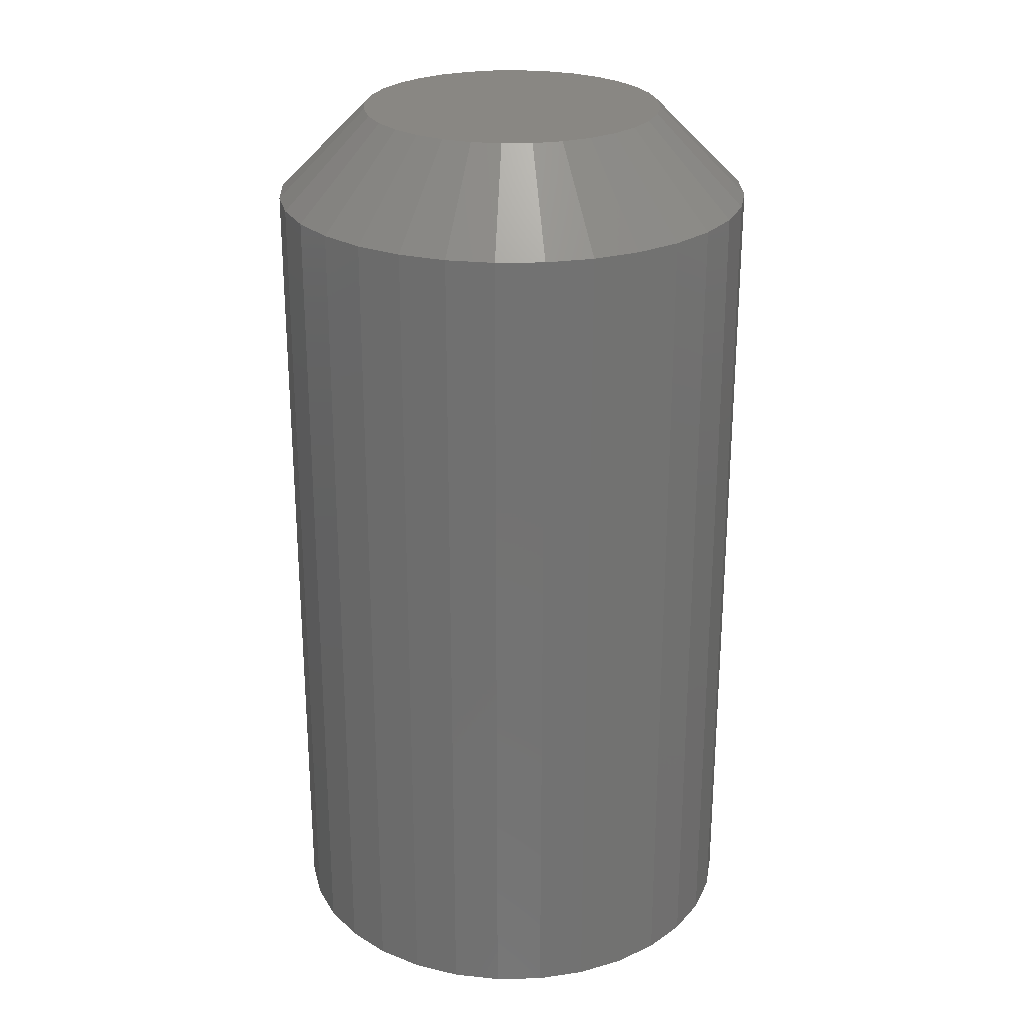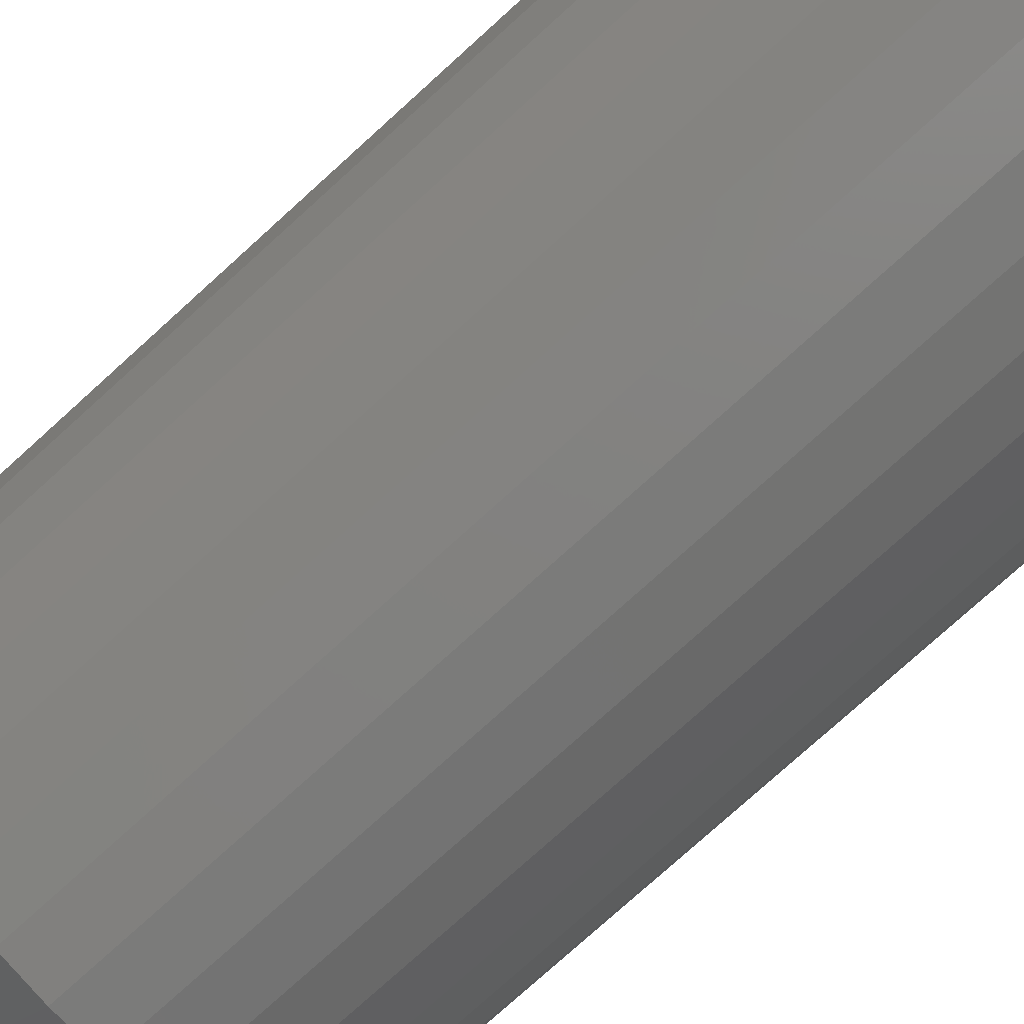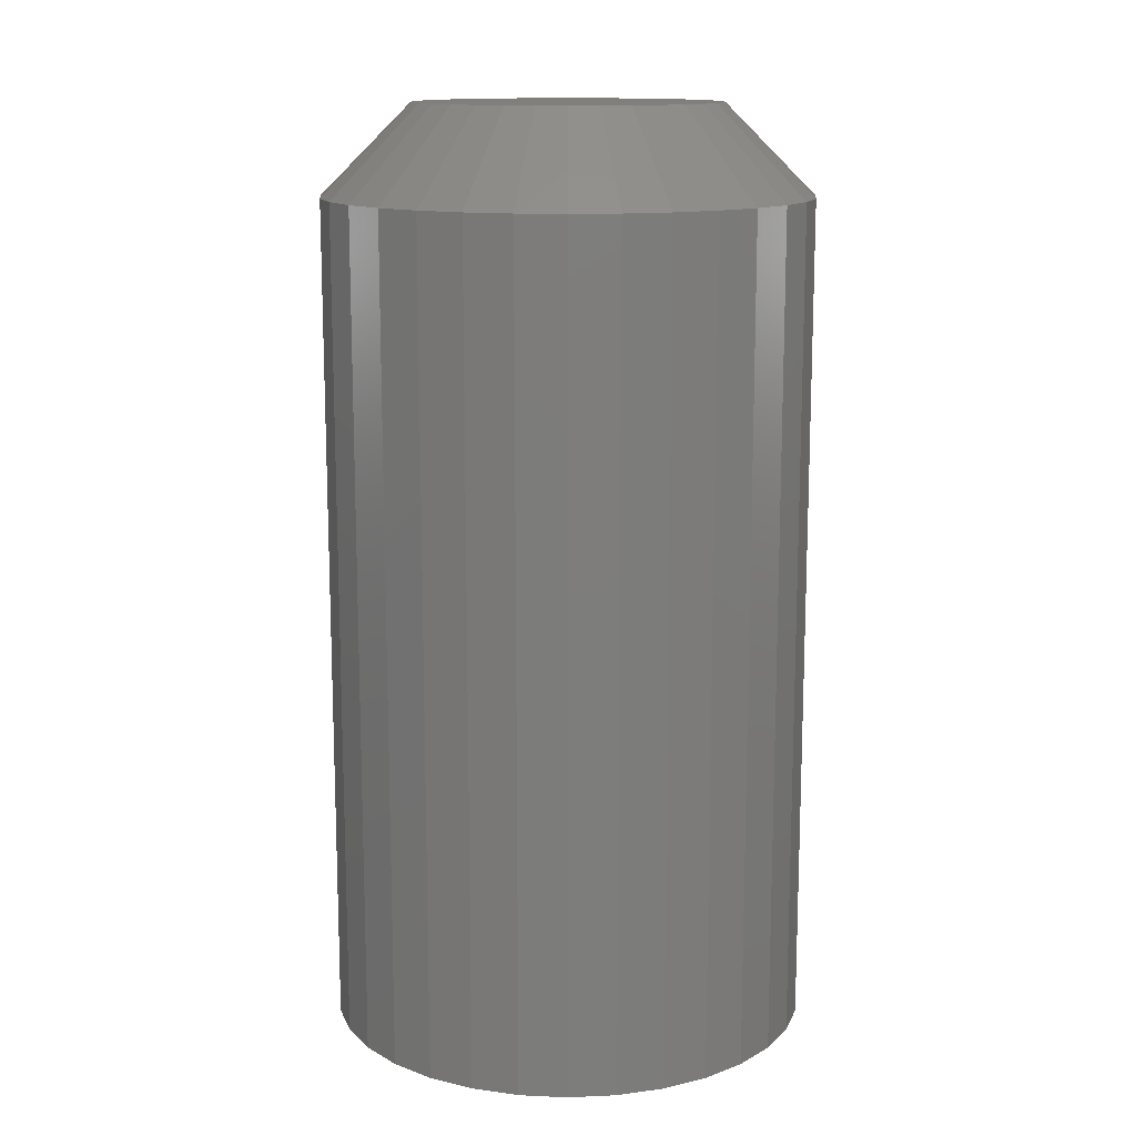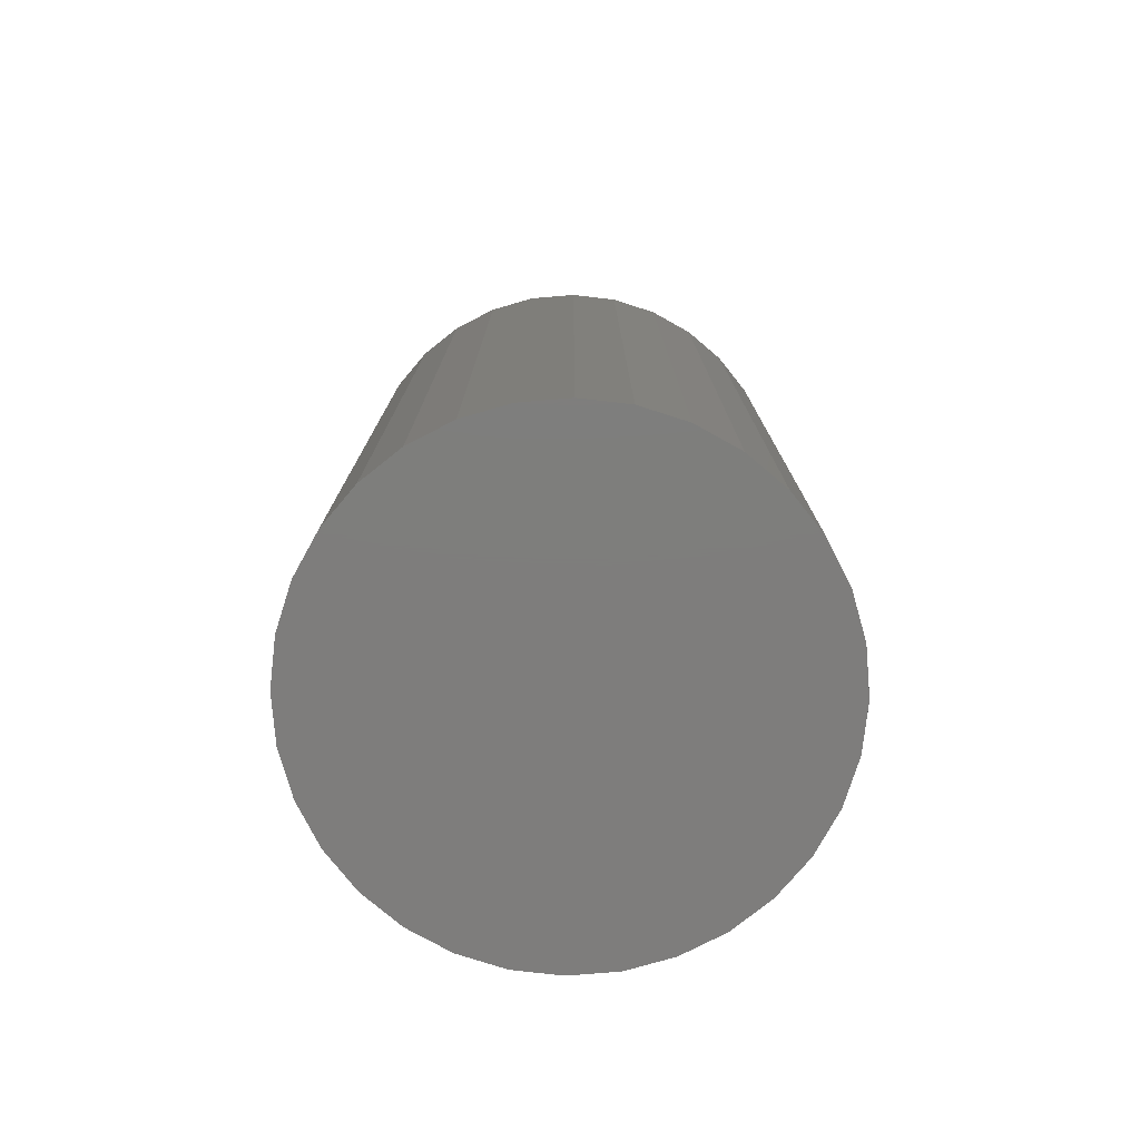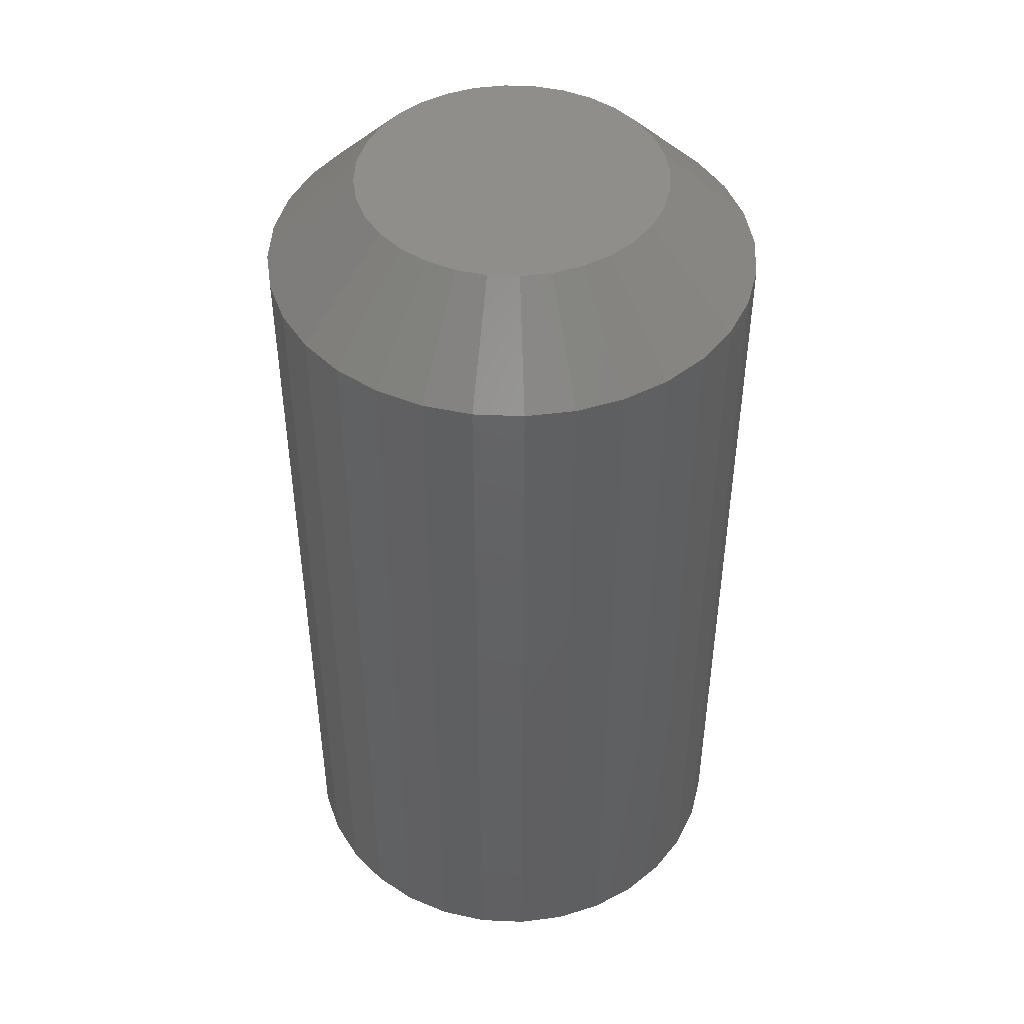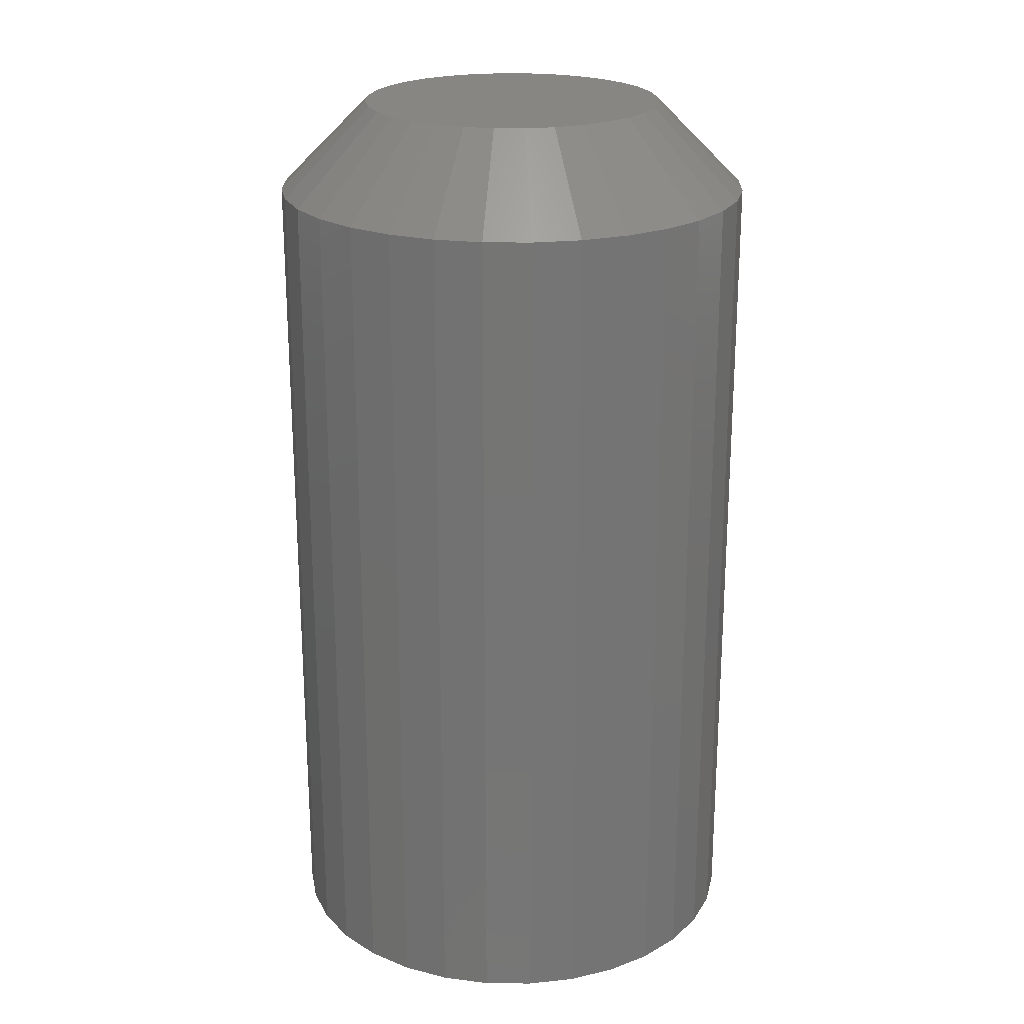
<metadata>
{"format":"stl","ext":"stl","renderer":"f3d","projection":"perspective","resolution":1024,"background":"white","views":[{"elev":25.6,"azim":-18.7,"up":"+Z"},{"elev":-77.9,"azim":132.1,"up":"+Y"},{"elev":13.4,"azim":168.8,"up":"+Z"},{"elev":-77.4,"azim":-158.4,"up":"+Z"},{"elev":45.9,"azim":-160.2,"up":"+Z"},{"elev":22.4,"azim":-139.6,"up":"+Z"}]}
</metadata>
<code>
# stl→obj: 96 verts, 188 faces
v 0.6237 0.6597 0.2422
v 0.6159 0.6589 0.2422
v 0.6085 0.6567 0.2422
v 0.6314 0.6589 0.2422
v 0.6389 0.6567 0.2422
v 0.6016 0.653 0.2422
v 0.6458 0.653 0.2422
v 0.5956 0.6481 0.2422
v 0.6518 0.6481 0.2422
v 0.5907 0.6421 0.2422
v 0.6567 0.6421 0.2422
v 0.587 0.6352 0.2422
v 0.6604 0.6352 0.2422
v 0.5847 0.6277 0.2422
v 0.6626 0.6277 0.2422
v 0.6626 0.6122 0.2422
v 0.587 0.6048 0.2422
v 0.6604 0.6048 0.2422
v 0.5907 0.5979 0.2422
v 0.6567 0.5979 0.2422
v 0.5956 0.5919 0.2422
v 0.6518 0.5919 0.2422
v 0.6016 0.587 0.2422
v 0.6458 0.587 0.2422
v 0.6085 0.5833 0.2422
v 0.6389 0.5833 0.2422
v 0.6159 0.581 0.2422
v 0.6237 0.5803 0.2422
v 0.6314 0.581 0.2422
v 0.6634 0.62 0.2422
v 0.584 0.62 0.2422
v 0.5847 0.6122 0.2422
v 0.6868 0.62 0
v 0.6868 0.62 0.2188
v 0.6856 0.6077 0
v 0.6856 0.6077 0.2188
v 0.682 0.5958 0
v 0.682 0.5958 0.2188
v 0.6762 0.5849 0
v 0.6762 0.5849 0.2188
v 0.6683 0.5753 0
v 0.6683 0.5753 0.2188
v 0.6588 0.5675 0
v 0.6588 0.5675 0.2188
v 0.6479 0.5616 0
v 0.6479 0.5616 0.2188
v 0.636 0.558 0
v 0.636 0.558 0.2188
v 0.6237 0.5568 0
v 0.6237 0.5568 0.2188
v 0.6114 0.558 0
v 0.6114 0.558 0.2188
v 0.5995 0.5616 0
v 0.5995 0.5616 0.2188
v 0.5886 0.5675 0
v 0.5886 0.5675 0.2188
v 0.579 0.5753 0
v 0.579 0.5753 0.2188
v 0.5712 0.5849 0
v 0.5712 0.5849 0.2188
v 0.5653 0.5958 0
v 0.5653 0.5958 0.2188
v 0.5617 0.6077 0
v 0.5617 0.6077 0.2188
v 0.5605 0.62 0
v 0.5605 0.62 0.2188
v 0.5617 0.6323 0
v 0.5617 0.6323 0.2188
v 0.5653 0.6442 0
v 0.5653 0.6442 0.2188
v 0.5712 0.6551 0
v 0.5712 0.6551 0.2188
v 0.579 0.6646 0
v 0.579 0.6646 0.2188
v 0.5886 0.6725 0
v 0.5886 0.6725 0.2188
v 0.5995 0.6783 0
v 0.5995 0.6783 0.2188
v 0.6114 0.6819 0
v 0.6114 0.6819 0.2188
v 0.6237 0.6831 0
v 0.6237 0.6831 0.2188
v 0.636 0.6819 0
v 0.636 0.6819 0.2188
v 0.6479 0.6783 0
v 0.6479 0.6783 0.2188
v 0.6588 0.6725 0
v 0.6588 0.6725 0.2188
v 0.6683 0.6646 0
v 0.6683 0.6646 0.2188
v 0.6762 0.6551 0
v 0.6762 0.6551 0.2188
v 0.682 0.6442 0
v 0.682 0.6442 0.2188
v 0.6856 0.6323 0
v 0.6856 0.6323 0.2188
f 1 2 3
f 4 1 3
f 4 3 5
f 5 3 6
f 5 6 7
f 7 6 8
f 7 8 9
f 9 8 10
f 9 10 11
f 11 10 12
f 11 12 13
f 13 12 14
f 13 14 15
f 16 17 18
f 18 17 19
f 18 19 20
f 20 19 21
f 20 21 22
f 22 21 23
f 22 23 24
f 24 23 25
f 24 25 26
f 26 25 27
f 26 27 28
f 26 28 29
f 15 14 30
f 30 14 31
f 30 31 16
f 16 31 32
f 16 32 17
f 33 34 35
f 35 34 36
f 35 36 37
f 37 36 38
f 37 38 39
f 39 38 40
f 39 40 41
f 41 40 42
f 41 42 43
f 43 42 44
f 43 44 45
f 45 44 46
f 45 46 47
f 47 46 48
f 47 48 49
f 49 48 50
f 49 50 51
f 51 50 52
f 51 52 53
f 53 52 54
f 53 54 55
f 55 54 56
f 55 56 57
f 57 56 58
f 57 58 59
f 59 58 60
f 59 60 61
f 61 60 62
f 61 62 63
f 63 62 64
f 63 64 65
f 65 64 66
f 65 66 67
f 67 66 68
f 67 68 69
f 69 68 70
f 69 70 71
f 71 70 72
f 71 72 73
f 73 72 74
f 73 74 75
f 75 74 76
f 75 76 77
f 77 76 78
f 77 78 79
f 79 78 80
f 79 80 81
f 81 80 82
f 81 82 83
f 83 82 84
f 83 84 85
f 85 84 86
f 85 86 87
f 87 86 88
f 87 88 89
f 89 88 90
f 89 90 91
f 91 90 92
f 91 92 93
f 93 92 94
f 93 94 95
f 95 94 96
f 95 96 33
f 33 96 34
f 31 14 66
f 14 68 66
f 34 96 30
f 96 15 30
f 96 94 13
f 15 96 13
f 92 90 11
f 11 94 92
f 13 94 11
f 88 86 5
f 7 88 5
f 7 9 88
f 84 82 4
f 4 86 84
f 5 86 4
f 80 78 3
f 2 80 3
f 2 1 80
f 76 74 6
f 6 78 76
f 3 78 6
f 72 70 12
f 10 72 12
f 10 8 72
f 14 70 68
f 12 70 14
f 9 11 90
f 90 88 9
f 1 4 82
f 82 80 1
f 8 6 74
f 74 72 8
f 30 16 34
f 16 36 34
f 66 64 31
f 64 32 31
f 64 62 17
f 32 64 17
f 60 58 19
f 19 62 60
f 17 62 19
f 56 54 25
f 23 56 25
f 23 21 56
f 52 50 27
f 27 54 52
f 25 54 27
f 48 46 26
f 29 48 26
f 29 28 48
f 44 42 24
f 24 46 44
f 26 46 24
f 40 38 18
f 20 40 18
f 20 22 40
f 16 38 36
f 18 38 16
f 21 19 58
f 58 56 21
f 28 27 50
f 50 48 28
f 22 24 42
f 42 40 22
f 81 83 79
f 77 79 83
f 85 77 83
f 75 77 85
f 87 75 85
f 73 75 87
f 89 73 87
f 71 73 89
f 91 71 89
f 41 57 39
f 55 57 41
f 43 55 41
f 53 55 43
f 45 53 43
f 51 53 45
f 47 51 45
f 49 51 47
f 57 59 39
f 39 59 61
f 39 61 37
f 37 61 63
f 37 63 35
f 35 63 65
f 35 65 33
f 33 65 67
f 33 67 95
f 95 67 69
f 95 69 93
f 93 69 71
f 93 71 91

</code>
